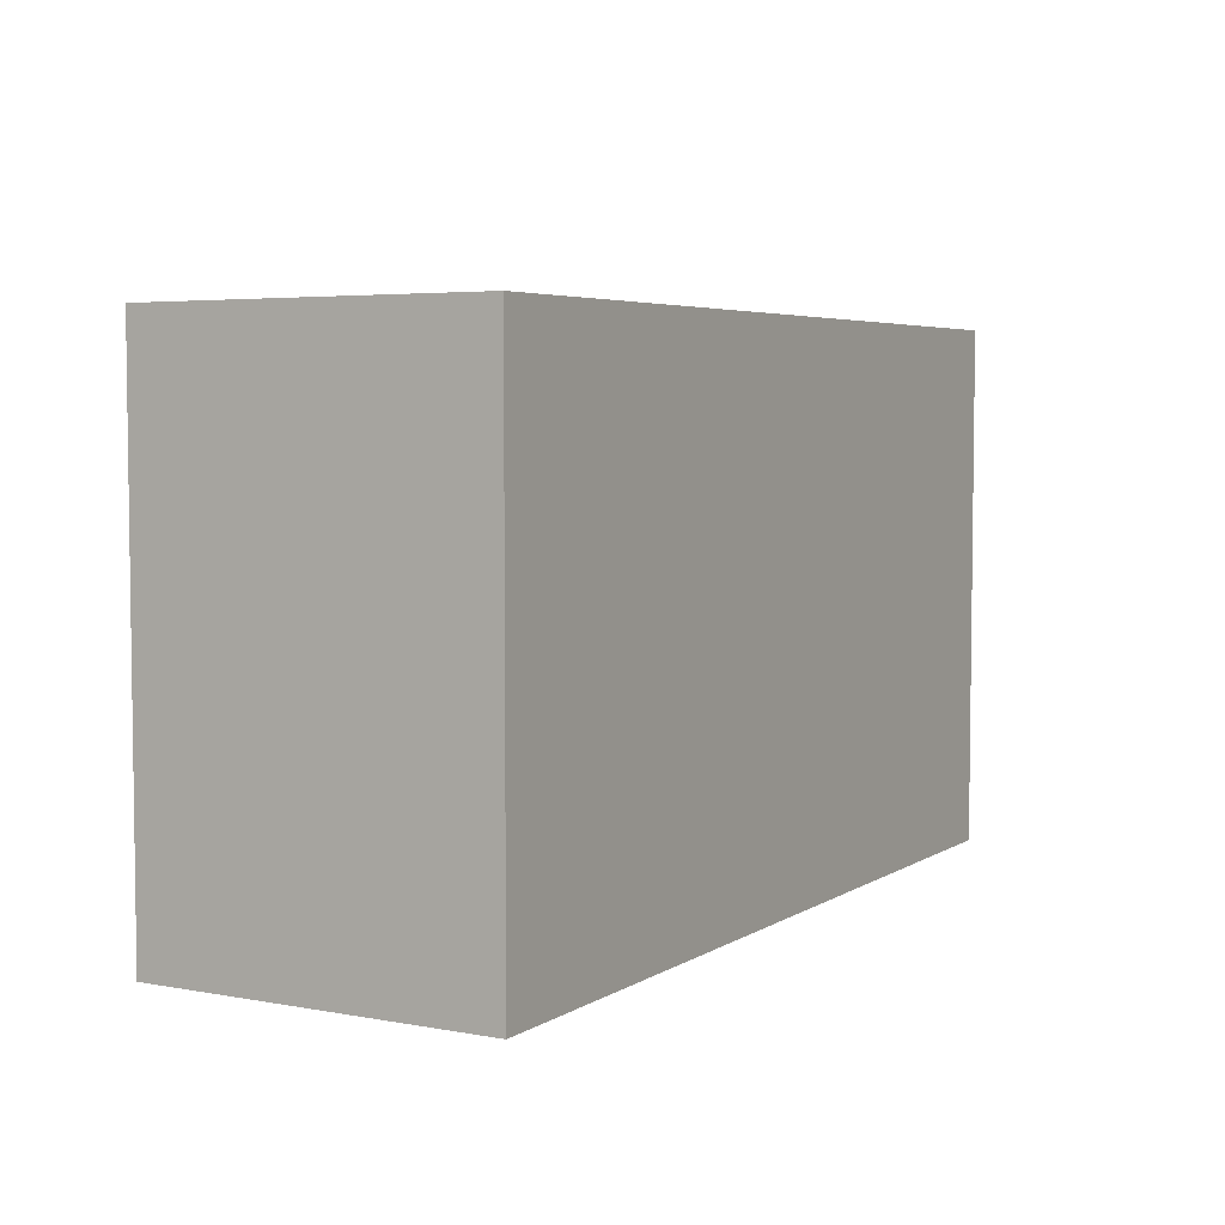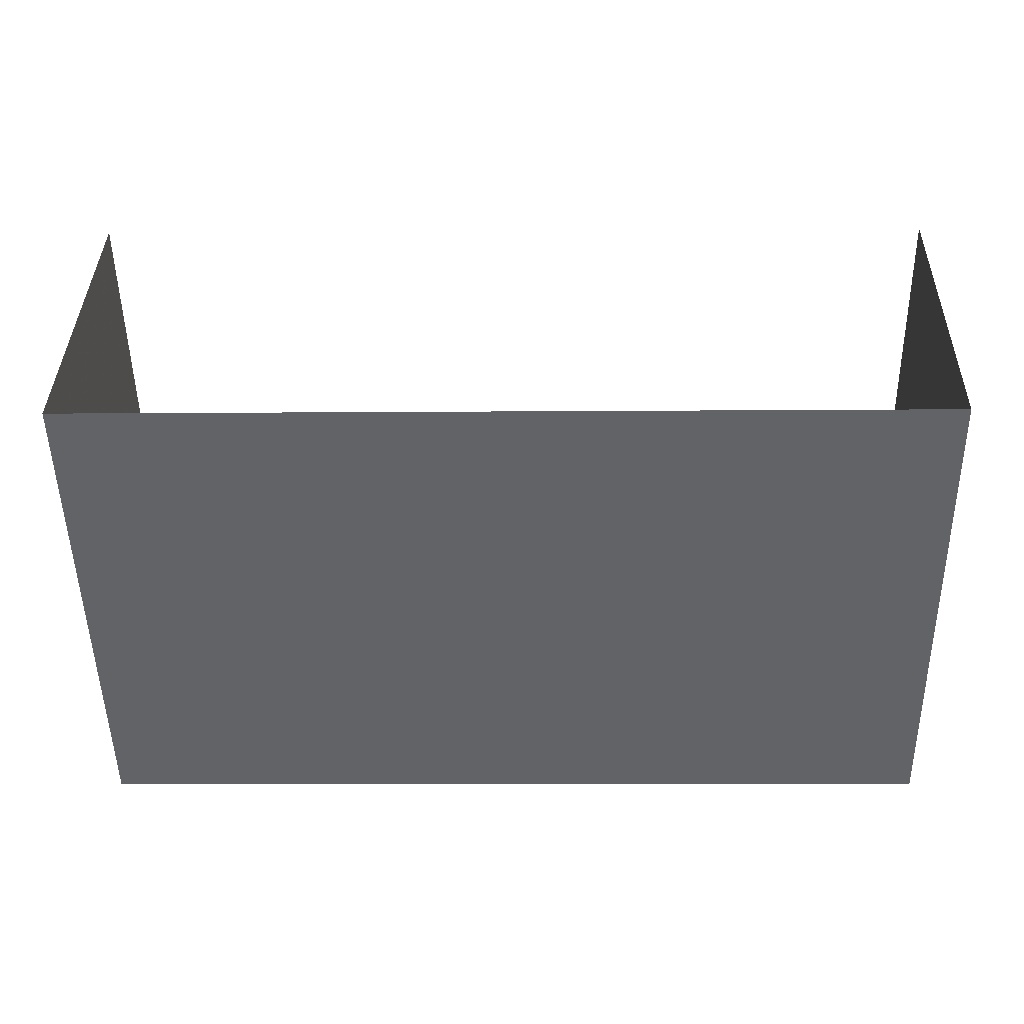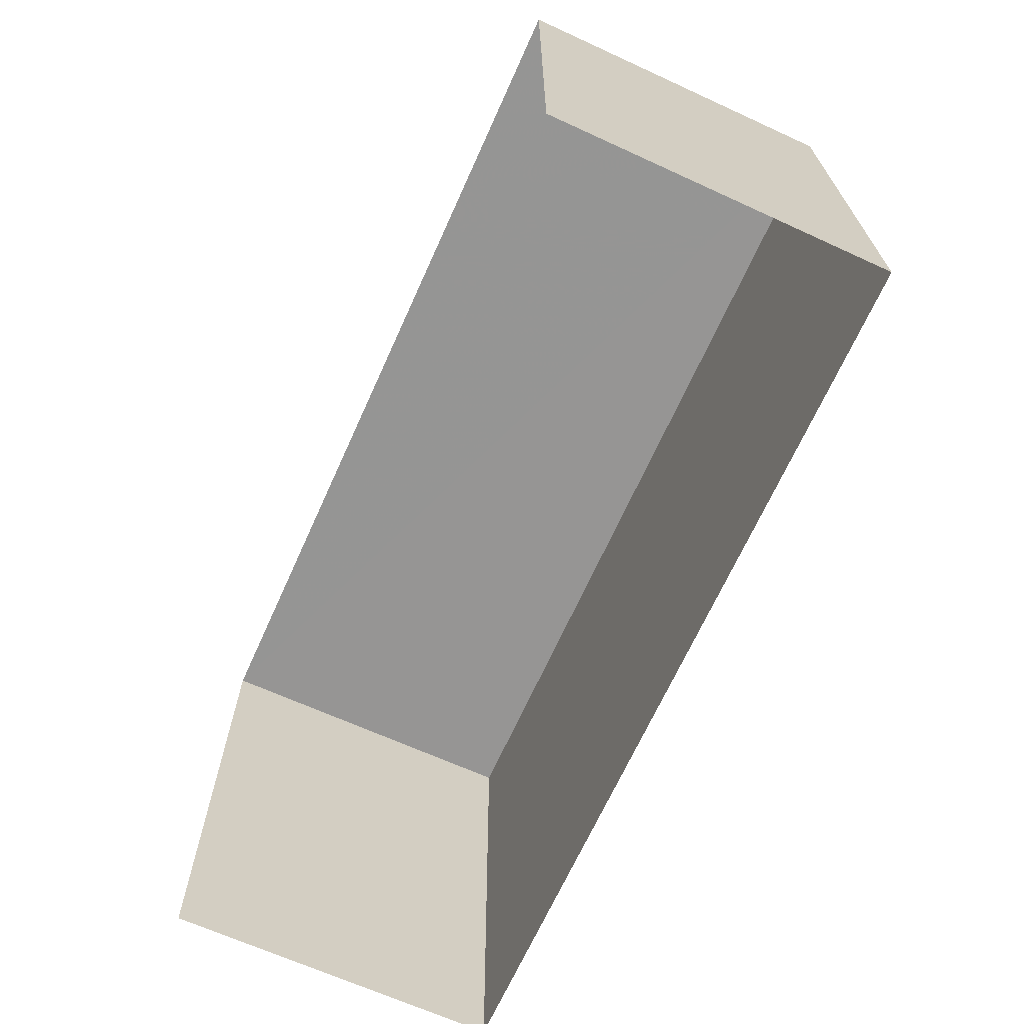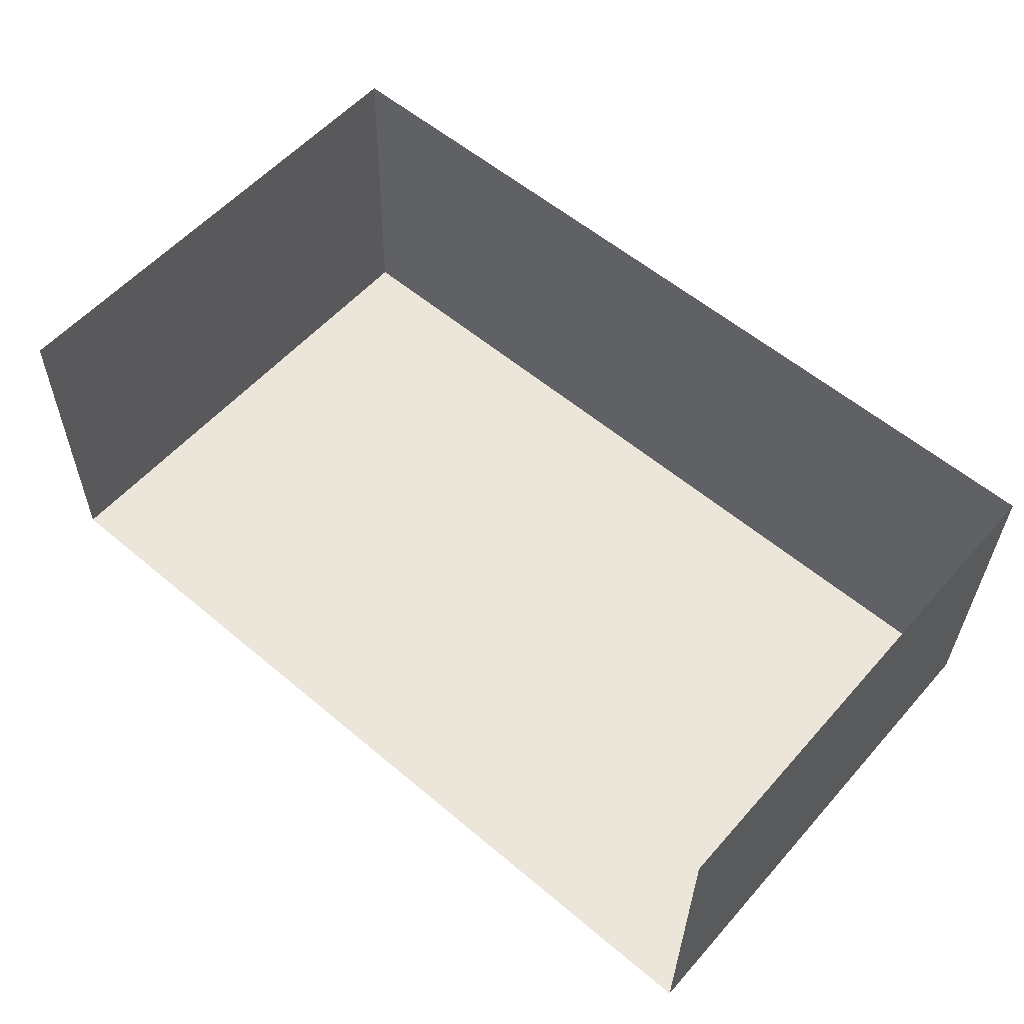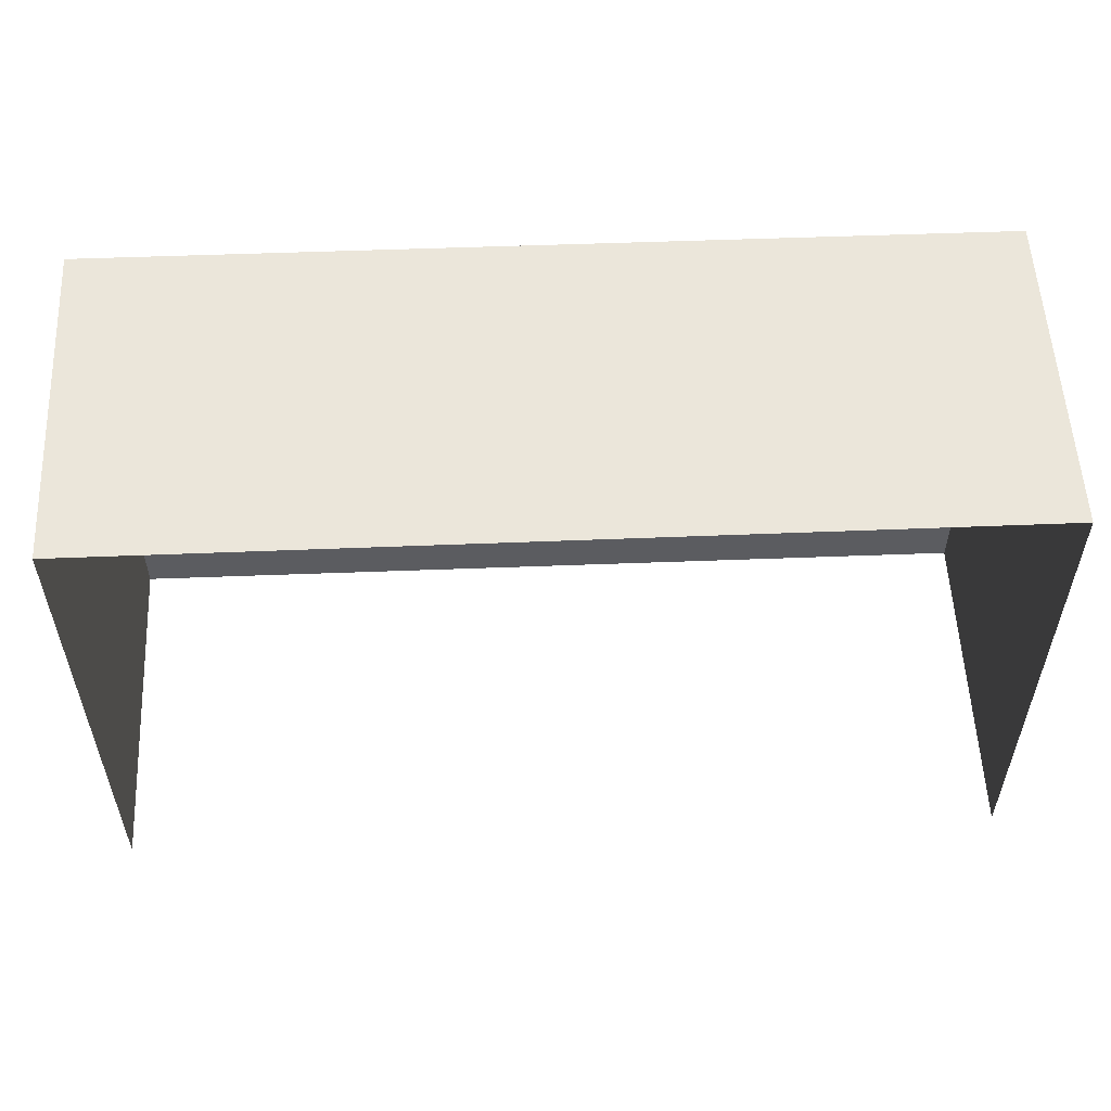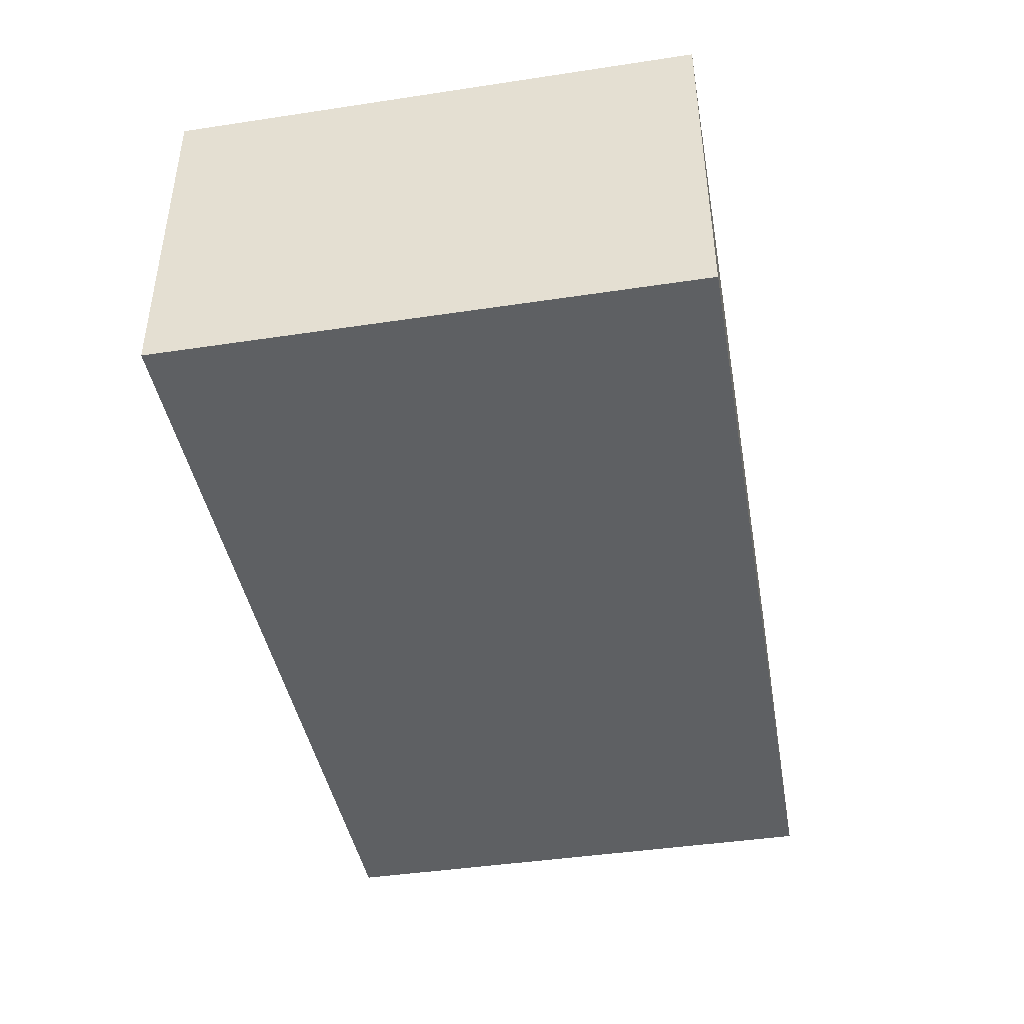
<metadata>
{"format":"obj","ext":"obj","renderer":"f3d","projection":"perspective","resolution":1024,"background":"white","views":[{"elev":4.8,"azim":-59.5,"up":"+Z"},{"elev":-50.9,"azim":-179.0,"up":"+Y"},{"elev":-67.5,"azim":-113.2,"up":"+Z"},{"elev":56.3,"azim":-139.1,"up":"+Y"},{"elev":54.8,"azim":178.6,"up":"+Z"},{"elev":-43.5,"azim":-79.9,"up":"+Y"}]}
</metadata>
<code>
v -2.249e+05 -1.262e+05 20.85
v -2.249e+05 -1.262e+05 20.85
v -2.249e+05 -1.262e+05 20.85
v -2.249e+05 -1.262e+05 20.85
v -2.249e+05 -1.262e+05 23.71
v -2.249e+05 -1.262e+05 23.71
v -2.249e+05 -1.262e+05 23.71
v -2.249e+05 -1.262e+05 23.71
f 1 2 3
f 1 4 2
f 6 1 3
f 7 6 3
f 5 6 7
f 5 8 6
f 6 4 1
f 6 8 4
f 5 2 4
f 8 5 4
f 7 3 2
f 5 7 2

</code>
